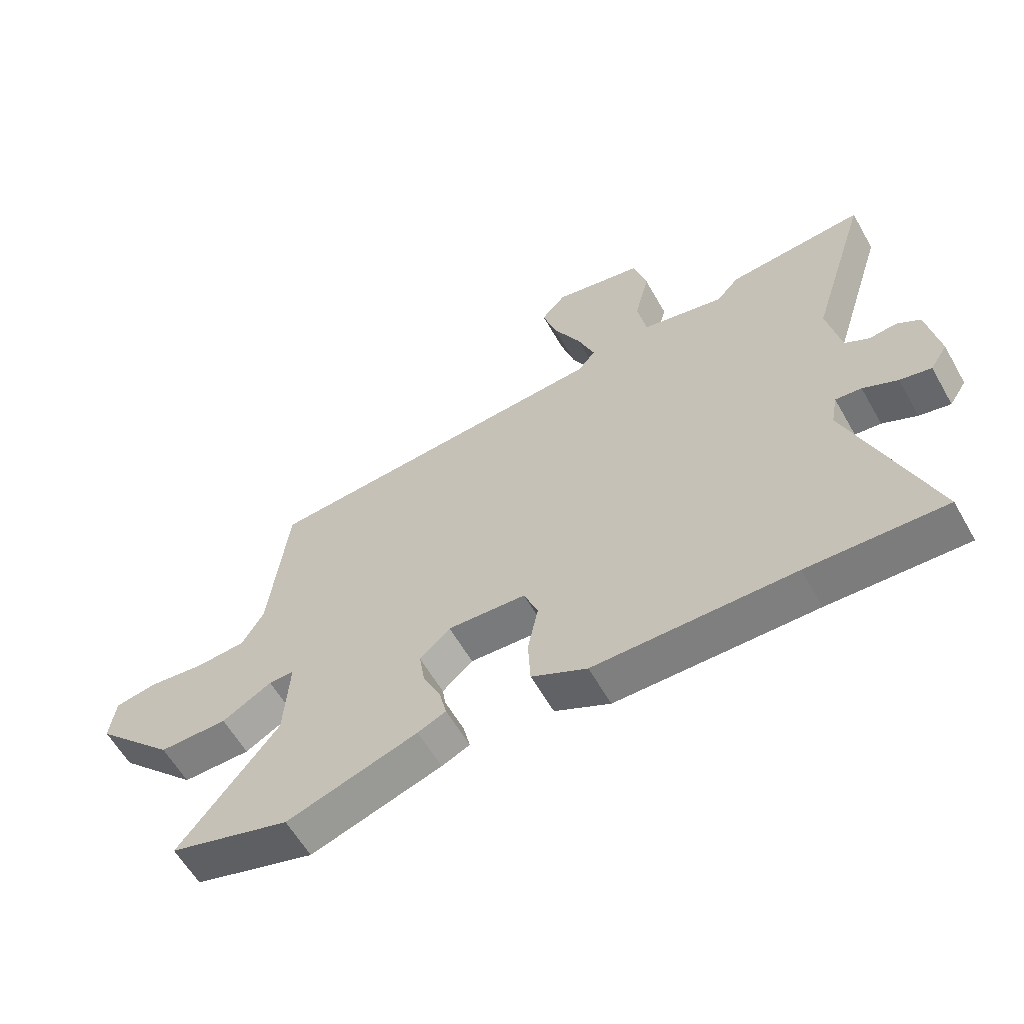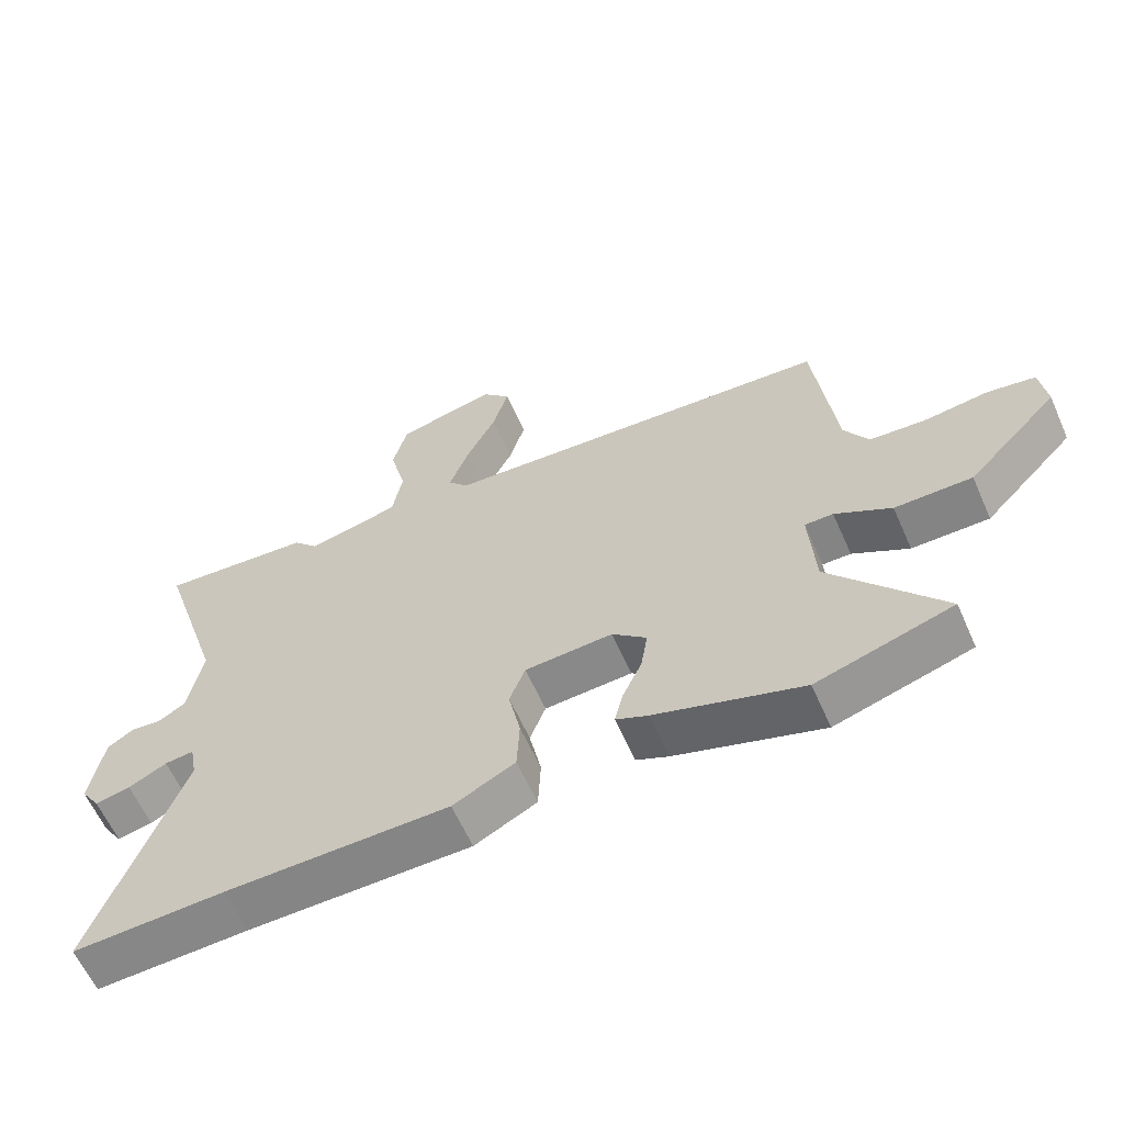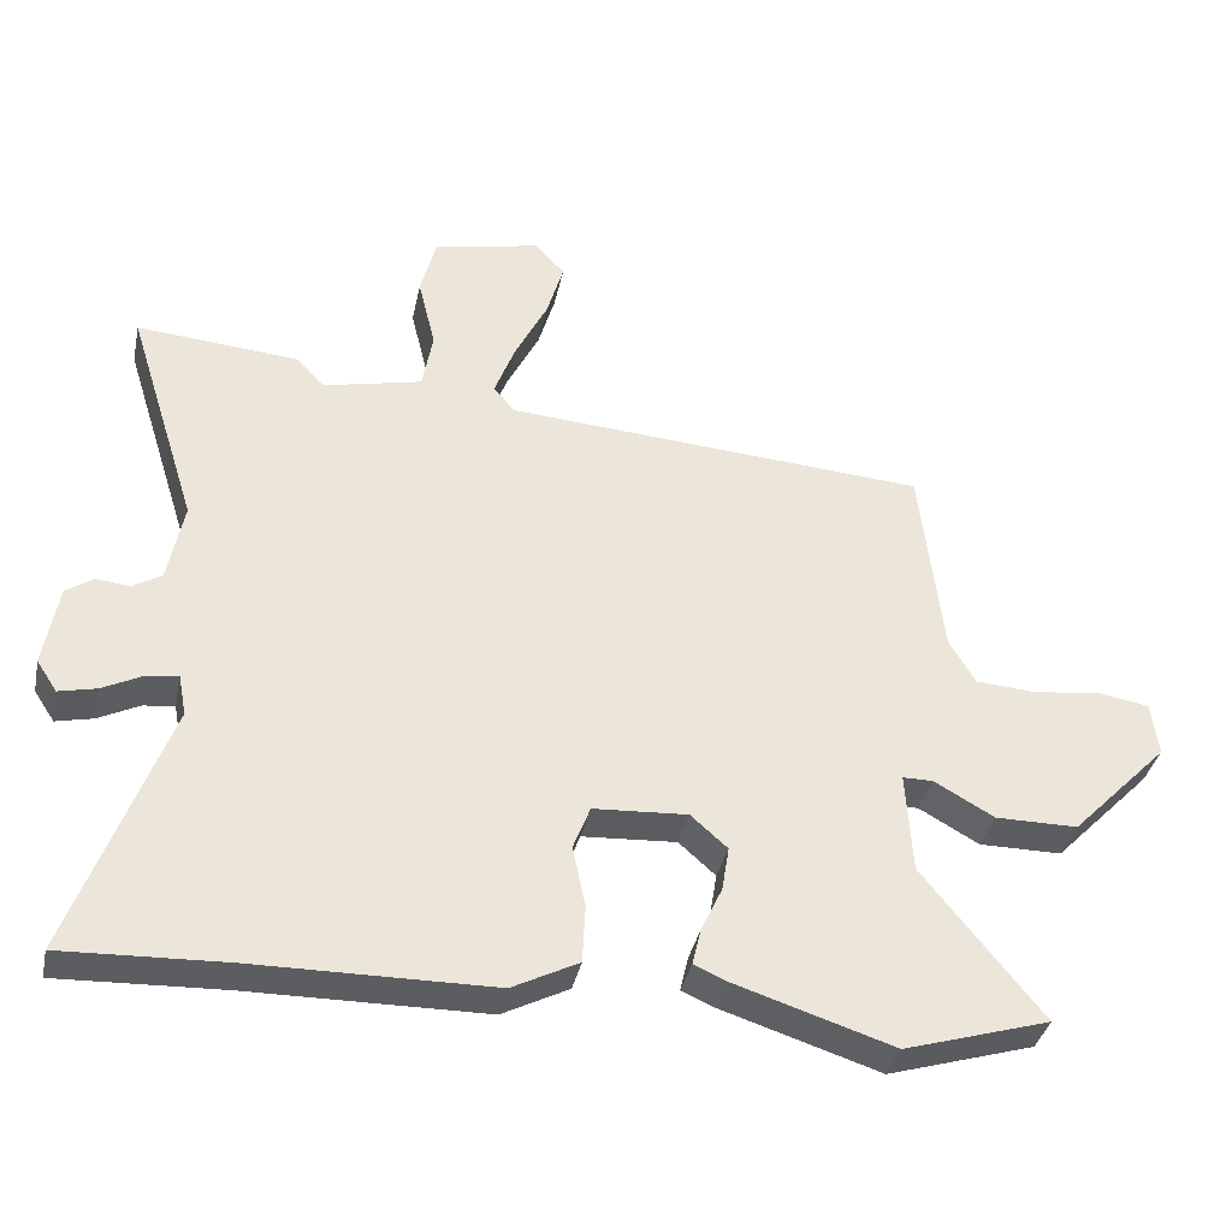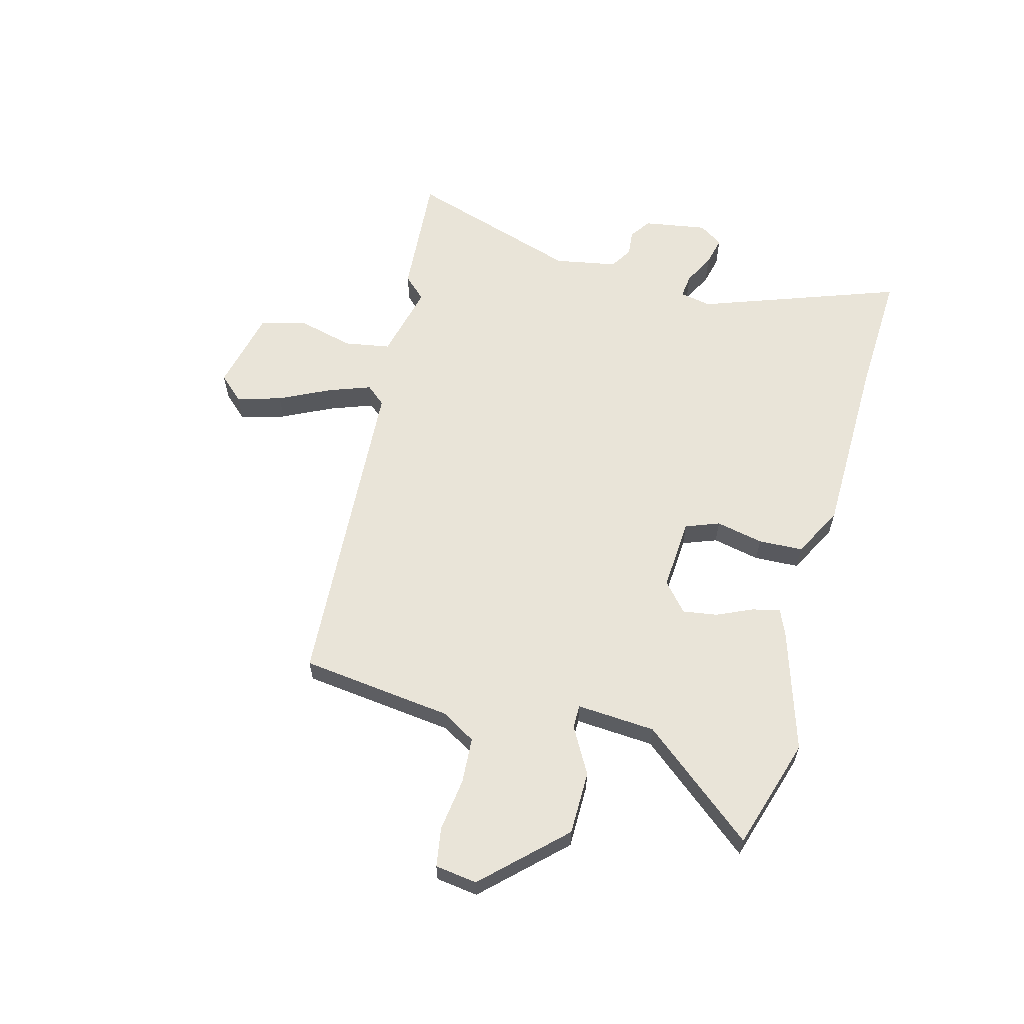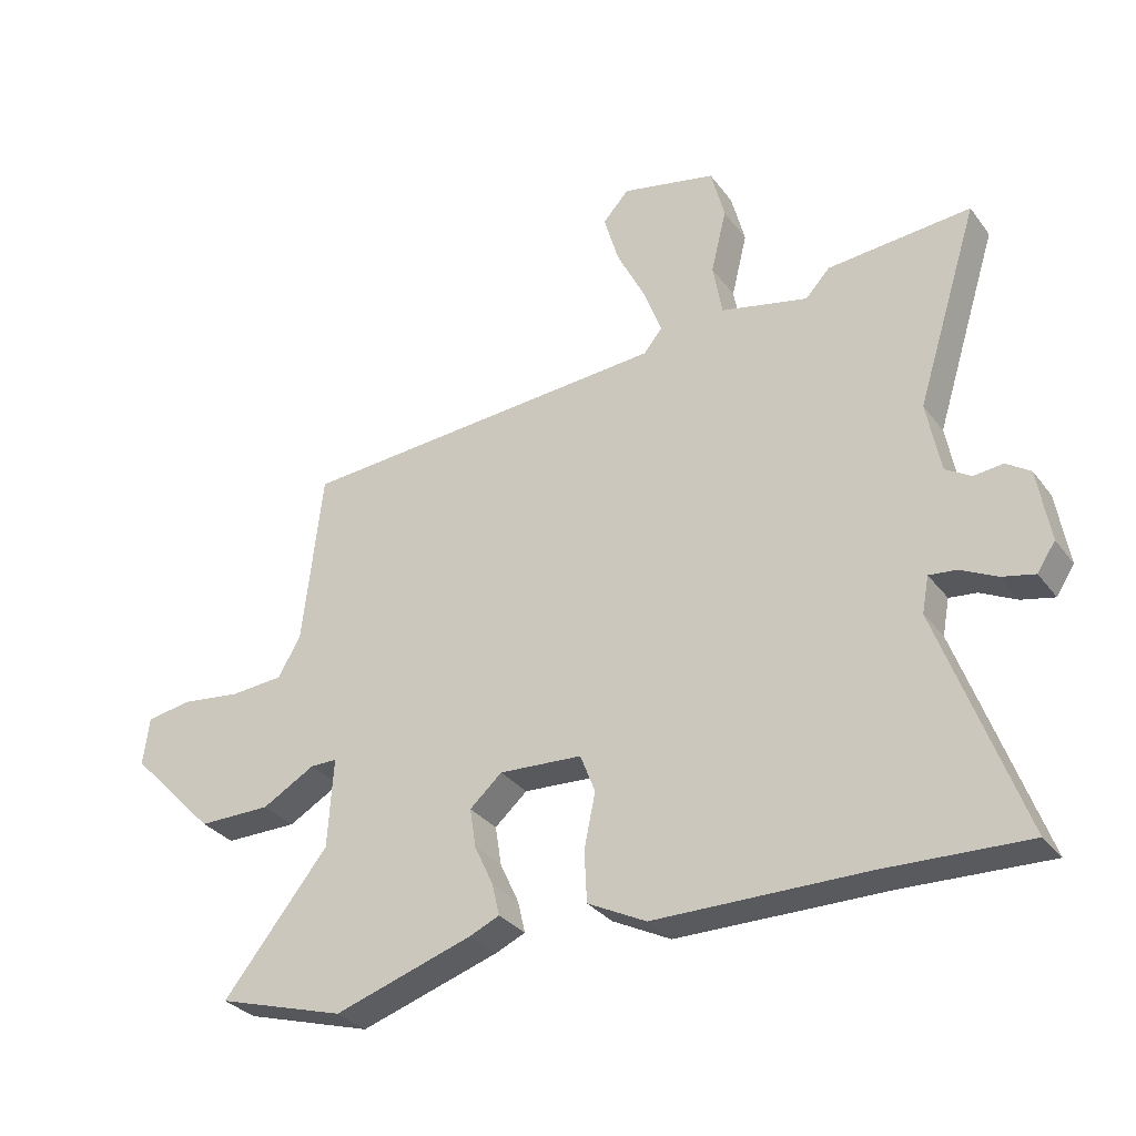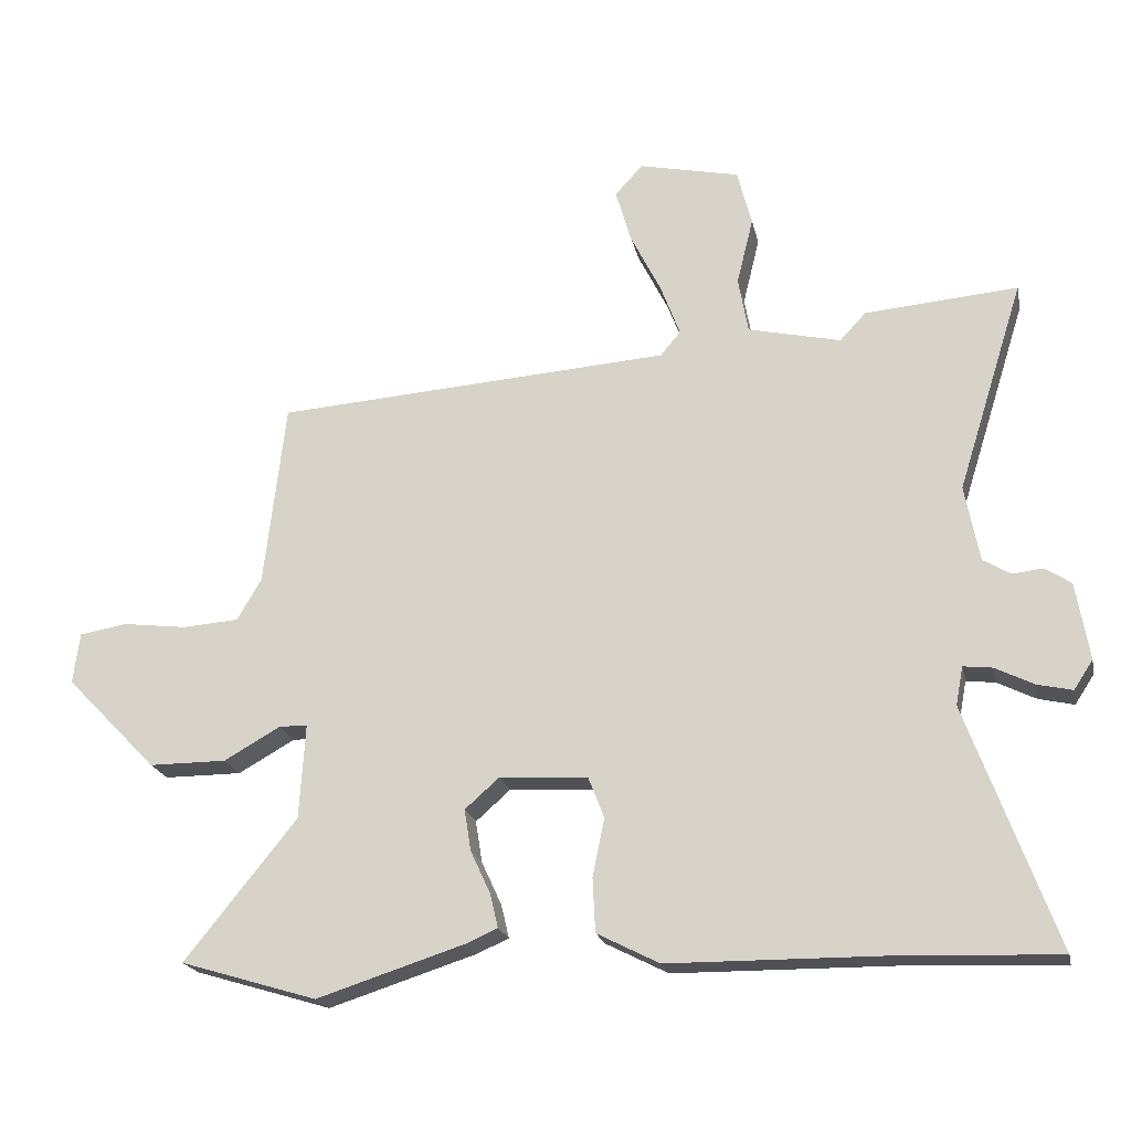
<metadata>
{"format":"obj","ext":"obj","renderer":"f3d","projection":"perspective","resolution":1024,"background":"white","views":[{"elev":-60.1,"azim":-150.4,"up":"+Z"},{"elev":-61.4,"azim":23.9,"up":"+Z"},{"elev":-36.6,"azim":-11.8,"up":"+Z"},{"elev":60.6,"azim":105.4,"up":"+Y"},{"elev":-31.5,"azim":-149.5,"up":"+Z"},{"elev":-20.6,"azim":-168.1,"up":"+Z"}]}
</metadata>
<code>
v -0.425 0.07 -0.497
v -0.656 0.07 -0.506
v -0.522 0.07 -0.14
v -0.533 0.07 -0.082
v -0.577 0.07 -0.087
v -0.635 0.07 -0.116
v -0.688 0.07 -0.128
v -0.717 0.07 -0.084
v -0.697 0.07 0.033
v -0.658 0.07 0.059
v -0.611 0.07 0.054
v -0.57 0.07 0.079
v -0.548 0.07 0.194
v -0.648 0.07 0.512
v -0.417 0.07 0.493
v -0.378 0.07 0.451
v -0.238 0.07 0.483
v -0.223 0.07 0.567
v -0.248 0.07 0.669
v -0.226 0.07 0.754
v -0.074 0.07 0.787
v -0.032 0.07 0.741
v -0.056 0.07 0.659
v -0.102 0.07 0.567
v -0.131 0.07 0.489
v -0.101 0.07 0.453
v 0.498 0.07 0.411
v 0.53 0.07 0.132
v 0.567 0.07 0.069
v 0.652 0.07 0.063
v 0.749 0.07 0.075
v 0.821 0.07 0.063
v 0.831 0.07 -0.014
v 0.693 0.07 -0.156
v 0.576 0.07 -0.156
v 0.491 0.07 -0.108
v 0.448 0.07 -0.108
v 0.457 0.07 -0.252
v 0.626 0.07 -0.462
v 0.42 0.07 -0.524
v 0.197 0.07 -0.453
v 0.149 0.07 -0.432
v 0.161 0.07 -0.381
v 0.191 0.07 -0.316
v 0.201 0.07 -0.253
v 0.149 0.07 -0.207
v 0.016 0.07 -0.215
v -0.008 0.07 -0.277
v 0.01 0.07 -0.364
v 0.006 0.07 -0.446
v -0.088 0.07 -0.494
v -0.425 0 -0.497
v -0.656 0 -0.506
v -0.522 0 -0.14
v -0.533 0 -0.082
v -0.577 0 -0.087
v -0.635 0 -0.116
v -0.688 0 -0.128
v -0.717 0 -0.084
v -0.697 0 0.033
v -0.658 0 0.059
v -0.611 0 0.054
v -0.57 0 0.079
v -0.548 0 0.194
v -0.648 0 0.512
v -0.417 0 0.493
v -0.378 0 0.451
v -0.238 0 0.483
v -0.223 0 0.567
v -0.248 0 0.669
v -0.226 0 0.754
v -0.074 0 0.787
v -0.032 0 0.741
v -0.056 0 0.659
v -0.102 0 0.567
v -0.131 0 0.489
v -0.101 0 0.453
v 0.498 0 0.411
v 0.53 0 0.132
v 0.567 0 0.069
v 0.652 0 0.063
v 0.749 0 0.075
v 0.821 0 0.063
v 0.831 0 -0.014
v 0.693 0 -0.156
v 0.576 0 -0.156
v 0.491 0 -0.108
v 0.448 0 -0.108
v 0.457 0 -0.252
v 0.626 0 -0.462
v 0.42 0 -0.524
v 0.197 0 -0.453
v 0.149 0 -0.432
v 0.161 0 -0.381
v 0.191 0 -0.316
v 0.201 0 -0.253
v 0.149 0 -0.207
v 0.016 0 -0.215
v -0.008 0 -0.277
v 0.01 0 -0.364
v 0.006 0 -0.446
v -0.088 0 -0.494
f 48 49 50 51
f 48 51 1
f 47 48 1 2
f 41 42 43 44
f 41 44 45
f 38 39 40 41
f 37 38 41 45
f 33 34 35 36
f 33 36 37
f 30 31 32 33
f 29 30 33 37
f 28 29 37 45
f 26 27 28 45
f 21 22 23 24
f 21 24 25
f 18 19 20 21
f 17 18 21 25
f 16 17 25 26
f 13 14 15 16
f 12 13 16 26
f 8 9 10 11
f 8 11 12
f 5 6 7 8
f 4 5 8 12
f 47 2 3
f 46 47 3 4
f 26 45 46
f 4 12 26 46
f 102 101 100 99
f 52 102 99
f 53 52 99 98
f 95 94 93 92
f 96 95 92
f 92 91 90 89
f 96 92 89 88
f 87 86 85 84
f 88 87 84
f 84 83 82 81
f 88 84 81 80
f 96 88 80 79
f 96 79 78 77
f 75 74 73 72
f 76 75 72
f 72 71 70 69
f 76 72 69 68
f 77 76 68 67
f 67 66 65 64
f 77 67 64 63
f 62 61 60 59
f 63 62 59
f 59 58 57 56
f 63 59 56 55
f 54 53 98
f 55 54 98 97
f 97 96 77
f 97 77 63 55
f 1 52 53 2
f 2 53 54 3
f 3 54 55 4
f 4 55 56 5
f 5 56 57 6
f 6 57 58 7
f 7 58 59 8
f 8 59 60 9
f 9 60 61 10
f 10 61 62 11
f 11 62 63 12
f 12 63 64 13
f 13 64 65 14
f 14 65 66 15
f 15 66 67 16
f 16 67 68 17
f 17 68 69 18
f 18 69 70 19
f 19 70 71 20
f 20 71 72 21
f 21 72 73 22
f 22 73 74 23
f 23 74 75 24
f 24 75 76 25
f 25 76 77 26
f 26 77 78 27
f 27 78 79 28
f 28 79 80 29
f 29 80 81 30
f 30 81 82 31
f 31 82 83 32
f 32 83 84 33
f 33 84 85 34
f 34 85 86 35
f 35 86 87 36
f 36 87 88 37
f 37 88 89 38
f 38 89 90 39
f 39 90 91 40
f 40 91 92 41
f 41 92 93 42
f 42 93 94 43
f 43 94 95 44
f 44 95 96 45
f 45 96 97 46
f 46 97 98 47
f 47 98 99 48
f 48 99 100 49
f 49 100 101 50
f 50 101 102 51
f 51 102 52 1

</code>
